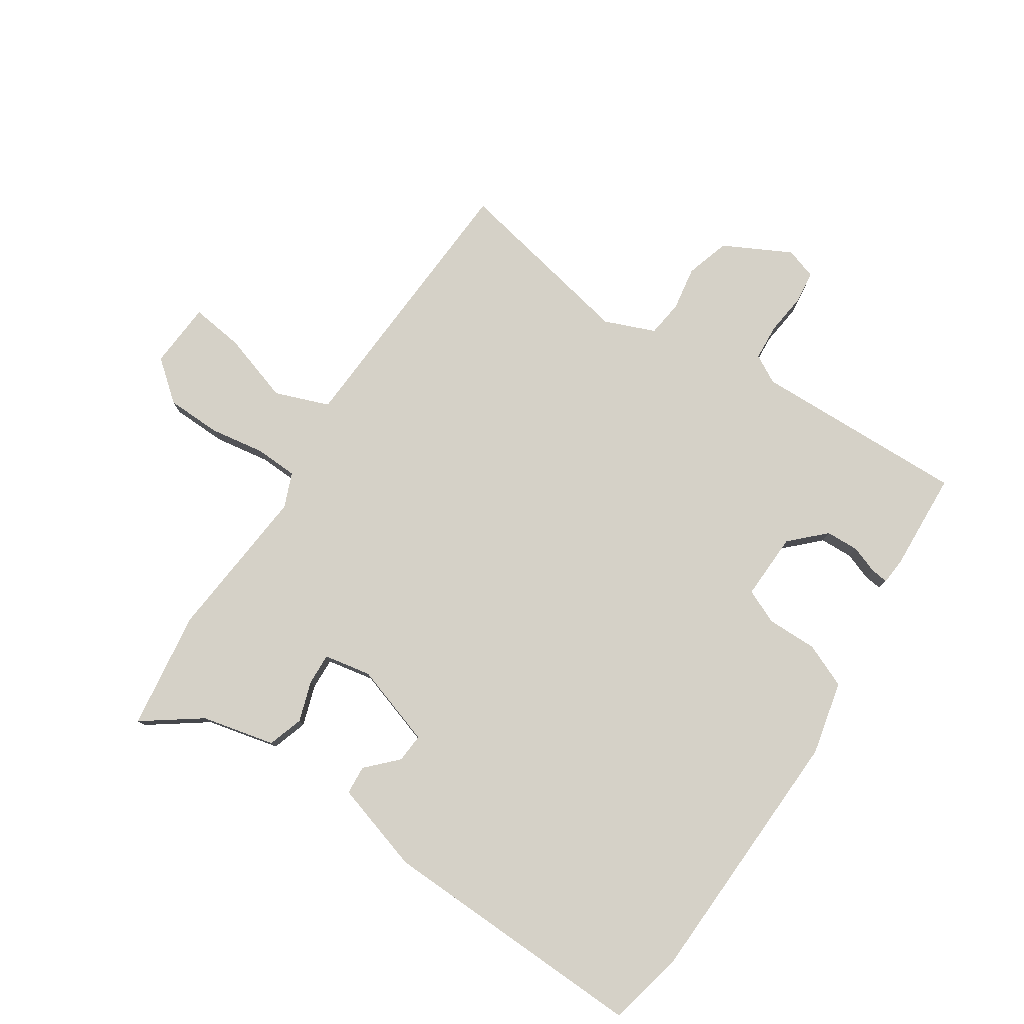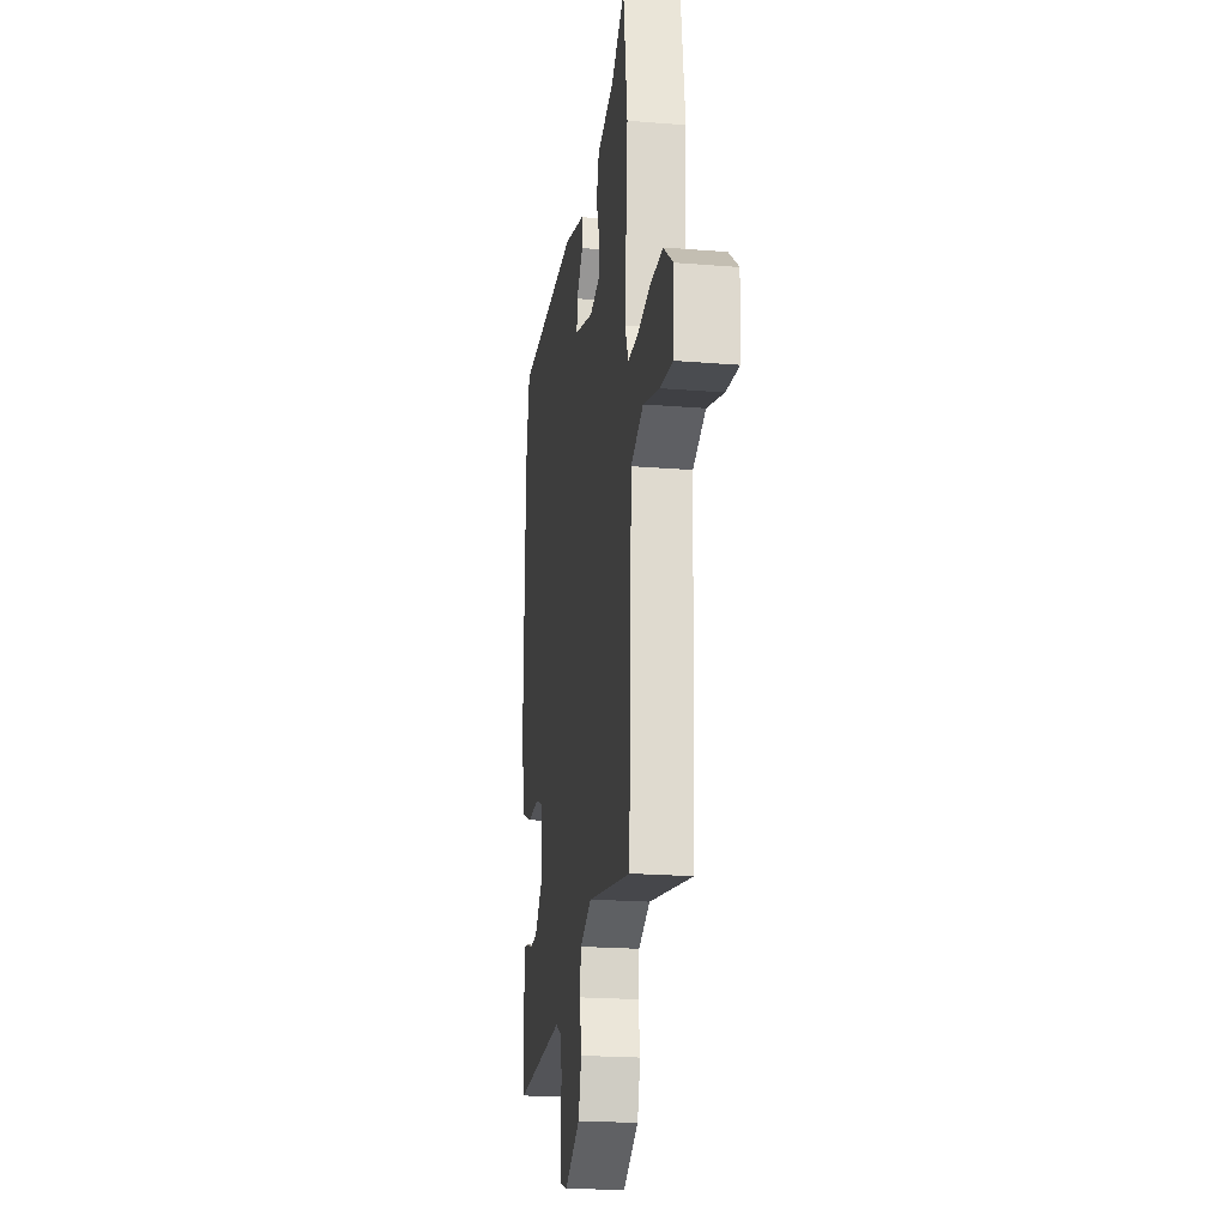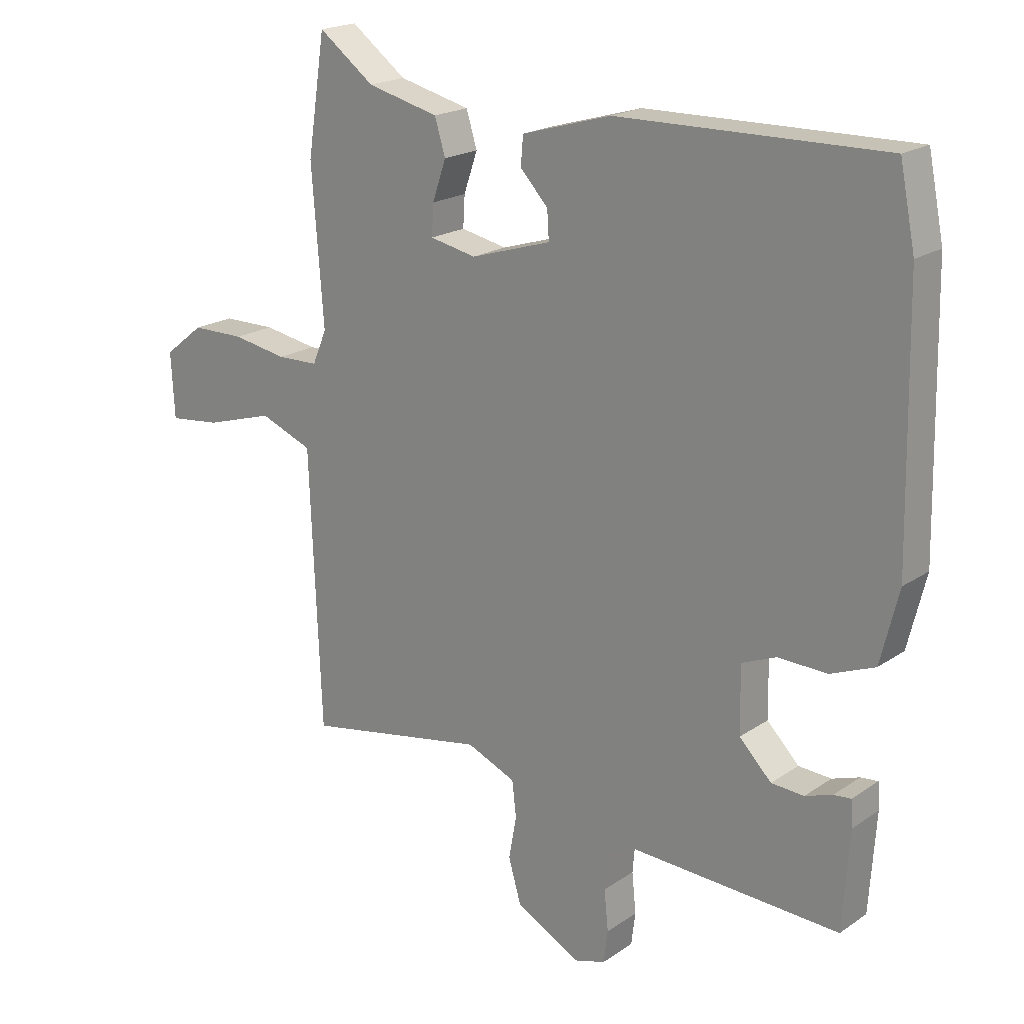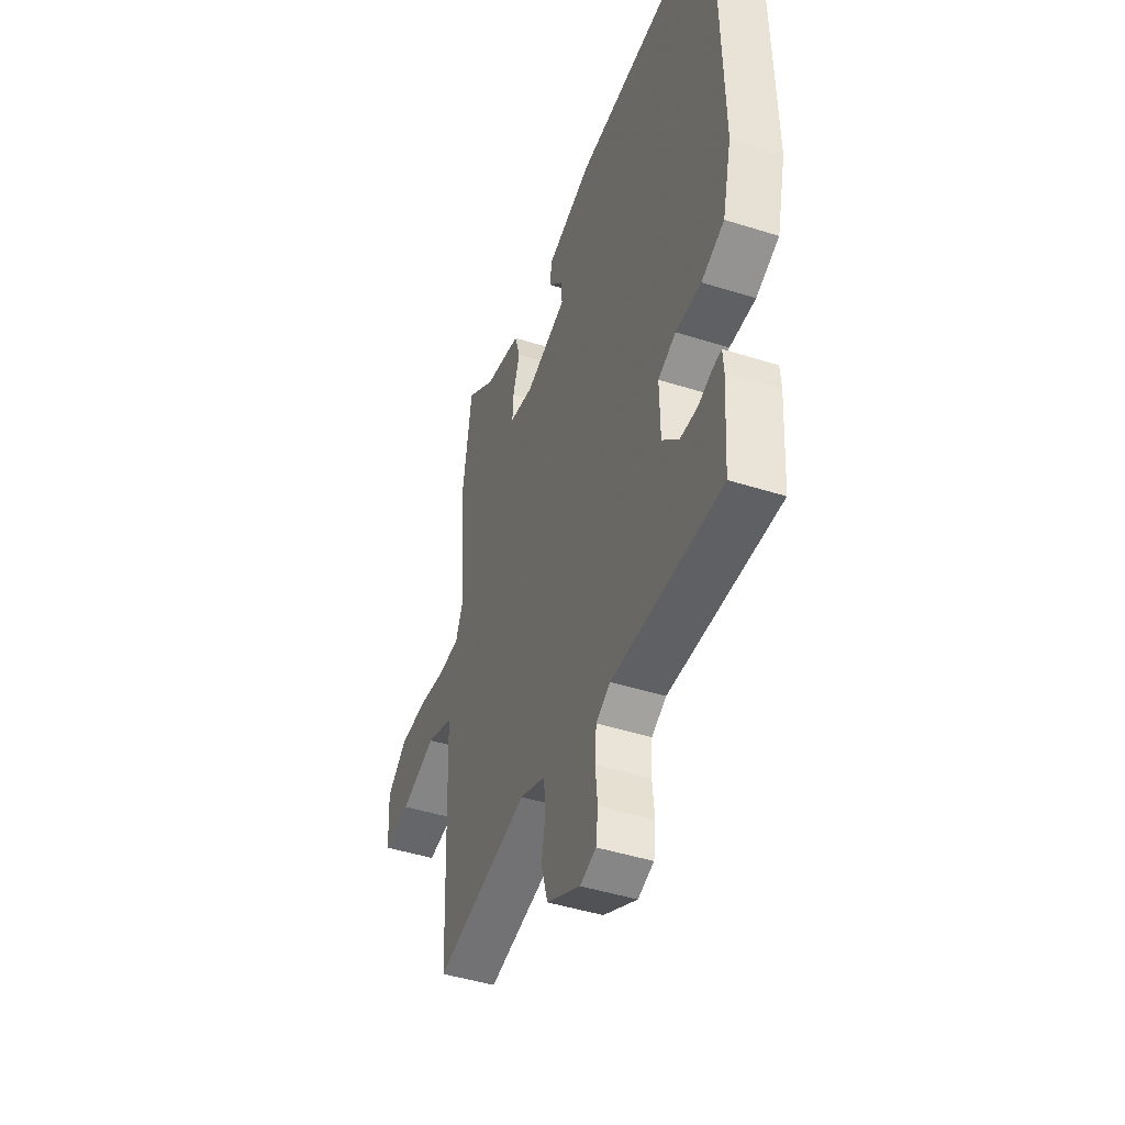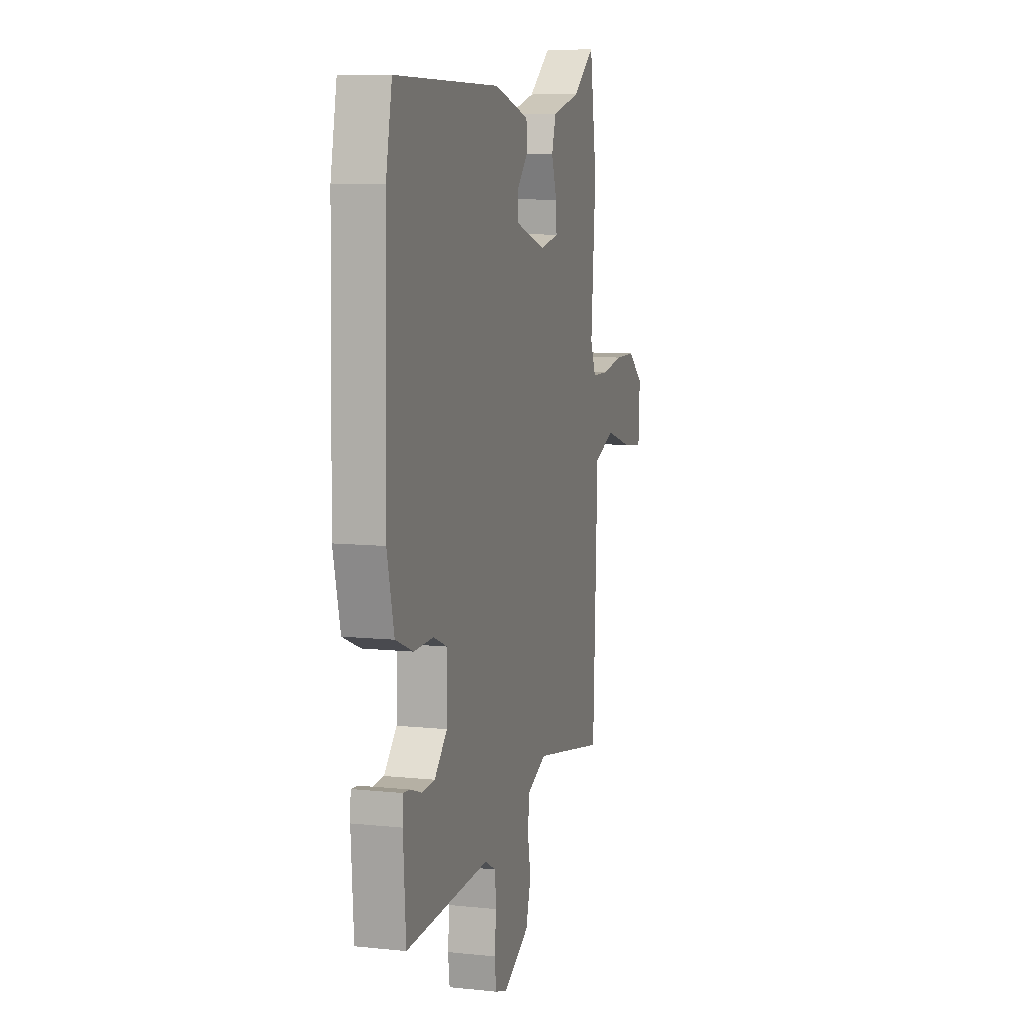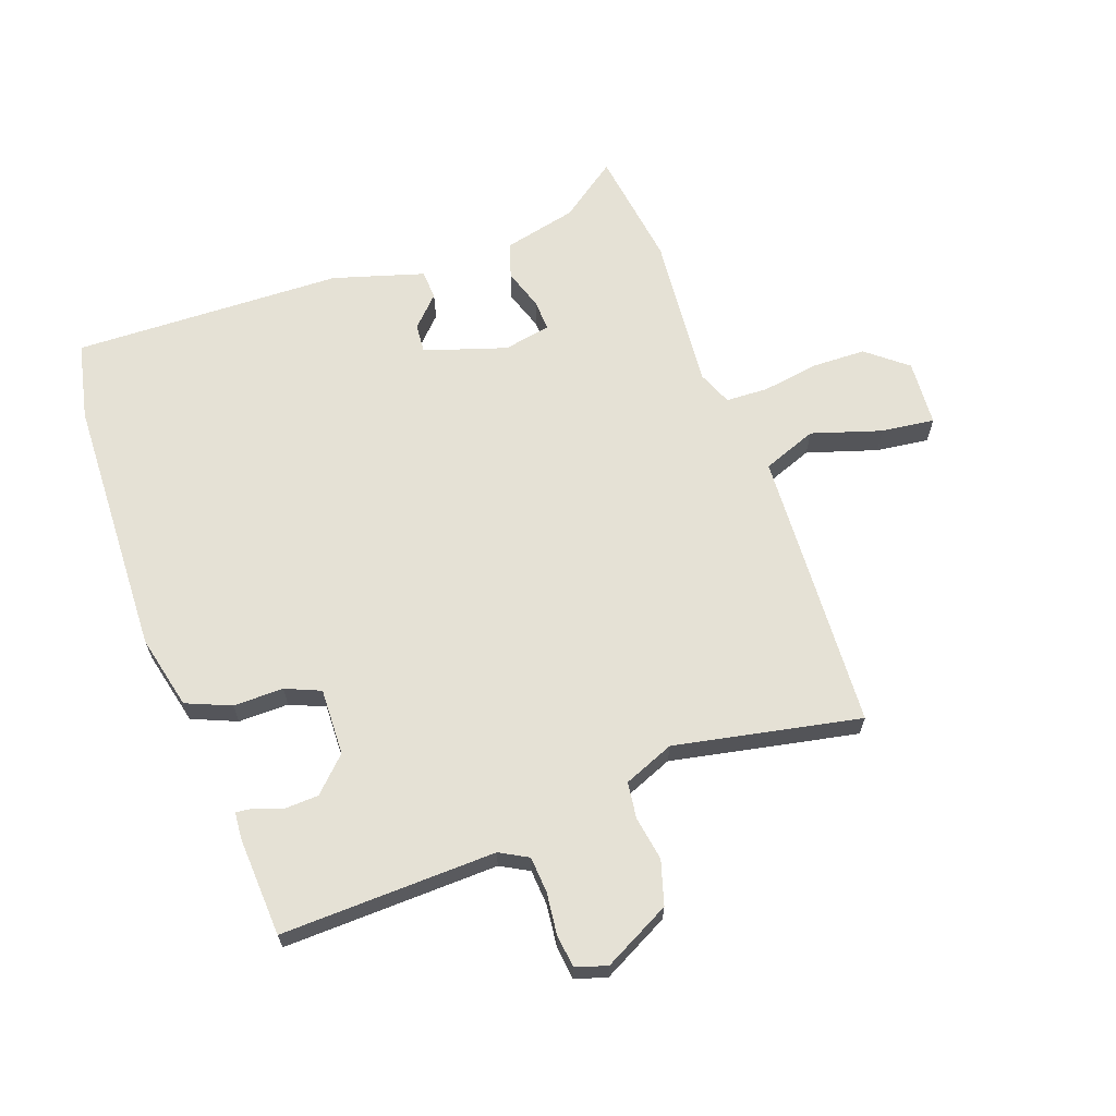
<metadata>
{"format":"obj","ext":"obj","renderer":"f3d","projection":"perspective","resolution":1024,"background":"white","views":[{"elev":78.7,"azim":34.2,"up":"+Y"},{"elev":-21.1,"azim":-98.2,"up":"+Z"},{"elev":19.8,"azim":39.0,"up":"+Z"},{"elev":-45.5,"azim":70.0,"up":"+Z"},{"elev":8.8,"azim":105.9,"up":"+Z"},{"elev":65.0,"azim":160.9,"up":"+Y"}]}
</metadata>
<code>
v 0.457 0.07 -0.541
v 0.102 0.07 -0.526
v 0.055 0.07 -0.551
v 0.05 0.07 -0.611
v 0.057 0.07 -0.679
v 0.05 0.07 -0.734
v -0.002 0.07 -0.75
v -0.112 0.07 -0.691
v -0.133 0.07 -0.618
v -0.12 0.07 -0.545
v -0.127 0.07 -0.485
v -0.21 0.07 -0.45
v -0.518 0.07 -0.507
v -0.529 0.07 -0.242
v -0.537 0.07 -0.04
v -0.626 0.07 -0.005
v -0.742 0.07 -0.04
v -0.83 0.07 -0.05
v -0.836 0.07 0.06
v -0.769 0.07 0.113
v -0.679 0.07 0.114
v -0.587 0.07 0.098
v -0.517 0.07 0.1
v -0.493 0.07 0.157
v -0.513 0.07 0.416
v -0.483 0.07 0.612
v -0.389 0.07 0.542
v -0.268 0.07 0.512
v -0.25 0.07 0.453
v -0.273 0.07 0.386
v -0.276 0.07 0.334
v -0.198 0.07 0.318
v -0.062 0.07 0.36
v -0.065 0.07 0.408
v -0.112 0.07 0.458
v -0.108 0.07 0.506
v 0.042 0.07 0.549
v 0.489 0.07 0.556
v 0.515 0.07 0.427
v 0.524 0.07 -0.008
v 0.494 0.07 -0.13
v 0.42 0.07 -0.16
v 0.337 0.07 -0.158
v 0.279 0.07 -0.182
v 0.281 0.07 -0.293
v 0.335 0.07 -0.348
v 0.39 0.07 -0.351
v 0.436 0.07 -0.335
v 0.465 0.07 -0.332
v 0.468 0.07 -0.376
v 0.457 0 -0.541
v 0.102 0 -0.526
v 0.055 0 -0.551
v 0.05 0 -0.611
v 0.057 0 -0.679
v 0.05 0 -0.734
v -0.002 0 -0.75
v -0.112 0 -0.691
v -0.133 0 -0.618
v -0.12 0 -0.545
v -0.127 0 -0.485
v -0.21 0 -0.45
v -0.518 0 -0.507
v -0.529 0 -0.242
v -0.537 0 -0.04
v -0.626 0 -0.005
v -0.742 0 -0.04
v -0.83 0 -0.05
v -0.836 0 0.06
v -0.769 0 0.113
v -0.679 0 0.114
v -0.587 0 0.098
v -0.517 0 0.1
v -0.493 0 0.157
v -0.513 0 0.416
v -0.483 0 0.612
v -0.389 0 0.542
v -0.268 0 0.512
v -0.25 0 0.453
v -0.273 0 0.386
v -0.276 0 0.334
v -0.198 0 0.318
v -0.062 0 0.36
v -0.065 0 0.408
v -0.112 0 0.458
v -0.108 0 0.506
v 0.042 0 0.549
v 0.489 0 0.556
v 0.515 0 0.427
v 0.524 0 -0.008
v 0.494 0 -0.13
v 0.42 0 -0.16
v 0.337 0 -0.158
v 0.279 0 -0.182
v 0.281 0 -0.293
v 0.335 0 -0.348
v 0.39 0 -0.351
v 0.436 0 -0.335
v 0.465 0 -0.332
v 0.468 0 -0.376
f 50 1 2
f 49 50 2
f 48 49 2
f 47 48 2
f 46 47 2 3
f 45 46 3
f 44 45 3
f 41 42 43
f 40 41 43
f 39 40 43
f 38 39 43
f 37 38 43
f 36 37 43
f 36 43 44
f 34 35 36
f 34 36 44
f 33 34 44 3
f 27 28 29 30
f 27 30 31
f 26 27 31
f 25 26 31
f 24 25 31
f 23 24 31 32
f 20 21 22
f 19 20 22
f 18 19 22
f 17 18 22
f 16 17 22
f 15 16 22 23
f 23 32 33
f 15 23 33
f 14 15 33
f 13 14 33
f 12 13 33
f 8 9 10
f 7 8 10
f 6 7 10
f 5 6 10
f 4 5 10
f 4 10 11
f 3 4 11
f 3 11 12 33
f 52 51 100
f 52 100 99
f 52 99 98
f 52 98 97
f 53 52 97 96
f 53 96 95
f 53 95 94
f 93 92 91
f 93 91 90
f 93 90 89
f 93 89 88
f 93 88 87
f 93 87 86
f 94 93 86
f 86 85 84
f 94 86 84
f 53 94 84 83
f 80 79 78 77
f 81 80 77
f 81 77 76
f 81 76 75
f 81 75 74
f 82 81 74 73
f 72 71 70
f 72 70 69
f 72 69 68
f 72 68 67
f 72 67 66
f 73 72 66 65
f 83 82 73
f 83 73 65
f 83 65 64
f 83 64 63
f 83 63 62
f 60 59 58
f 60 58 57
f 60 57 56
f 60 56 55
f 60 55 54
f 61 60 54
f 61 54 53
f 83 62 61 53
f 1 51 52 2
f 2 52 53 3
f 3 53 54 4
f 4 54 55 5
f 5 55 56 6
f 6 56 57 7
f 7 57 58 8
f 8 58 59 9
f 9 59 60 10
f 10 60 61 11
f 11 61 62 12
f 12 62 63 13
f 13 63 64 14
f 14 64 65 15
f 15 65 66 16
f 16 66 67 17
f 17 67 68 18
f 18 68 69 19
f 19 69 70 20
f 20 70 71 21
f 21 71 72 22
f 22 72 73 23
f 23 73 74 24
f 24 74 75 25
f 25 75 76 26
f 26 76 77 27
f 27 77 78 28
f 28 78 79 29
f 29 79 80 30
f 30 80 81 31
f 31 81 82 32
f 32 82 83 33
f 33 83 84 34
f 34 84 85 35
f 35 85 86 36
f 36 86 87 37
f 37 87 88 38
f 38 88 89 39
f 39 89 90 40
f 40 90 91 41
f 41 91 92 42
f 42 92 93 43
f 43 93 94 44
f 44 94 95 45
f 45 95 96 46
f 46 96 97 47
f 47 97 98 48
f 48 98 99 49
f 49 99 100 50
f 50 100 51 1

</code>
